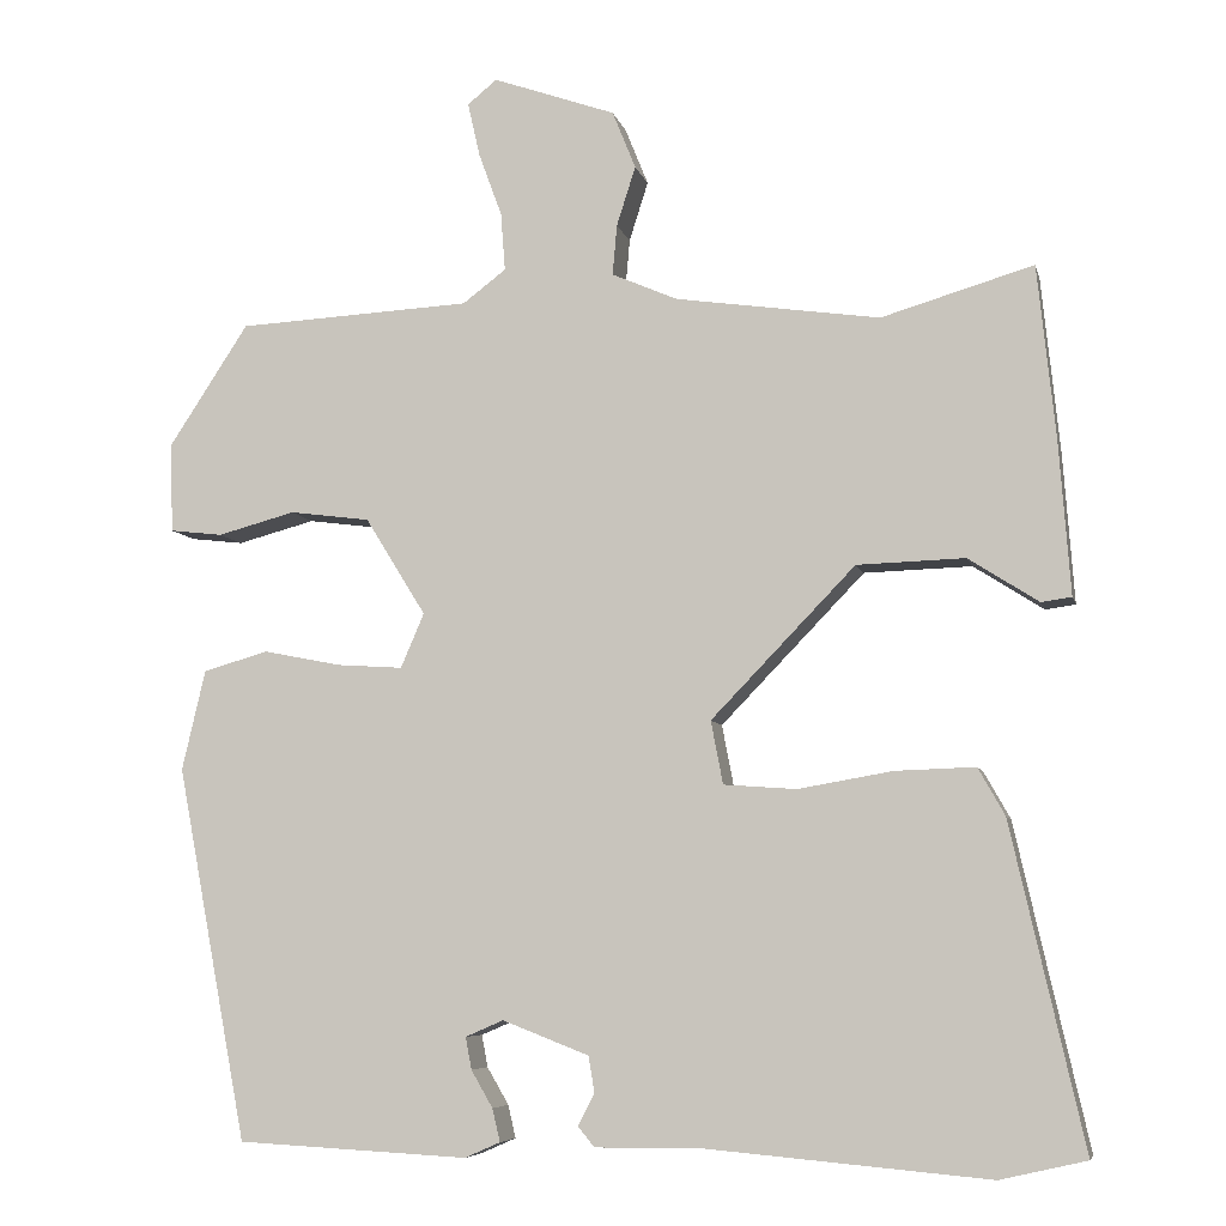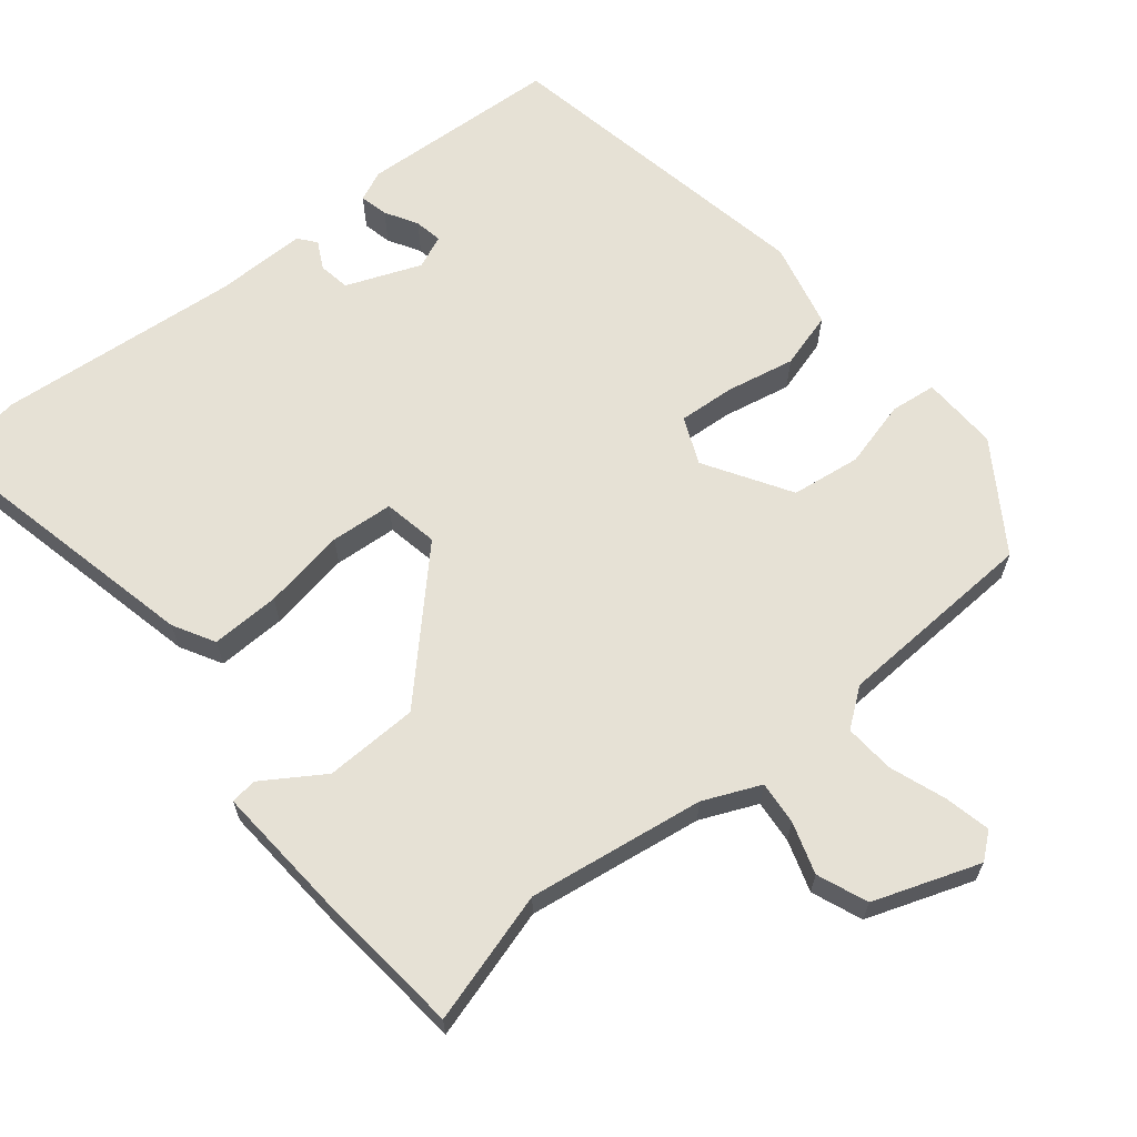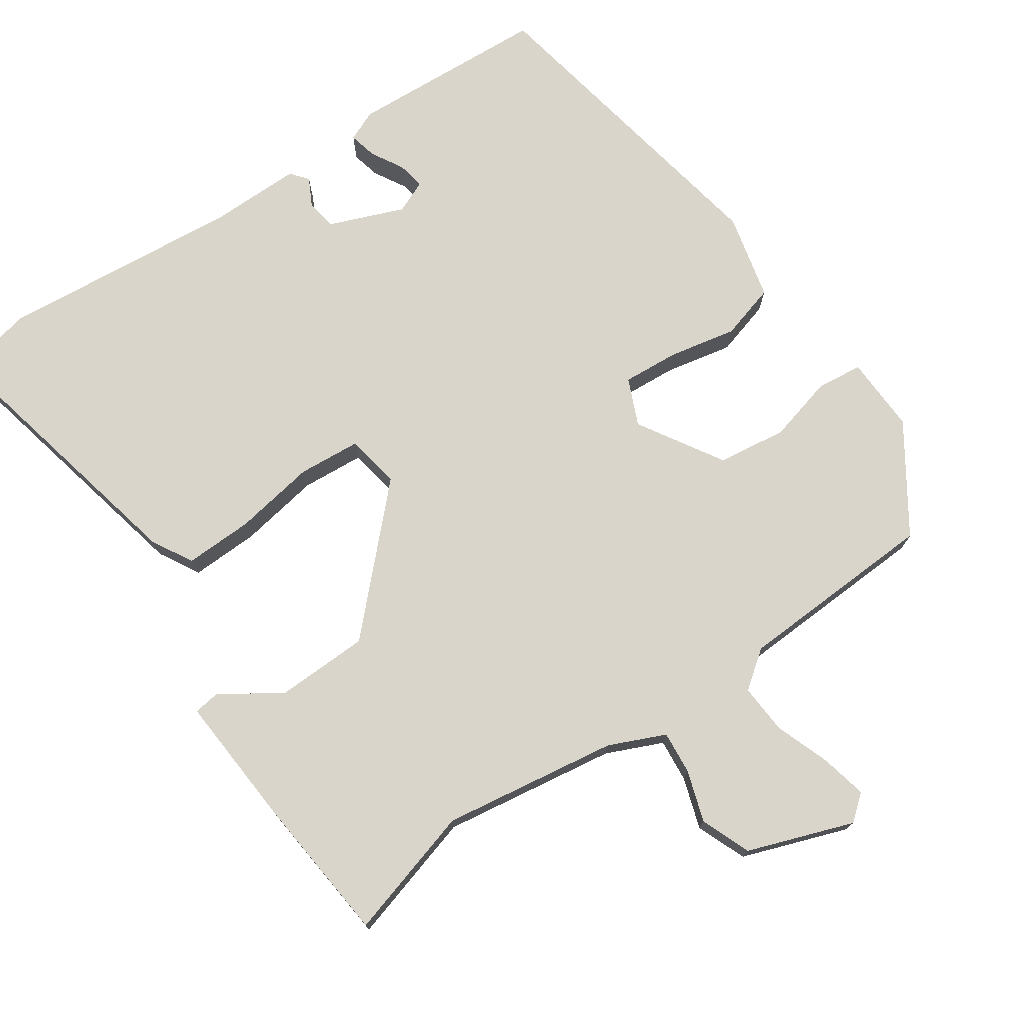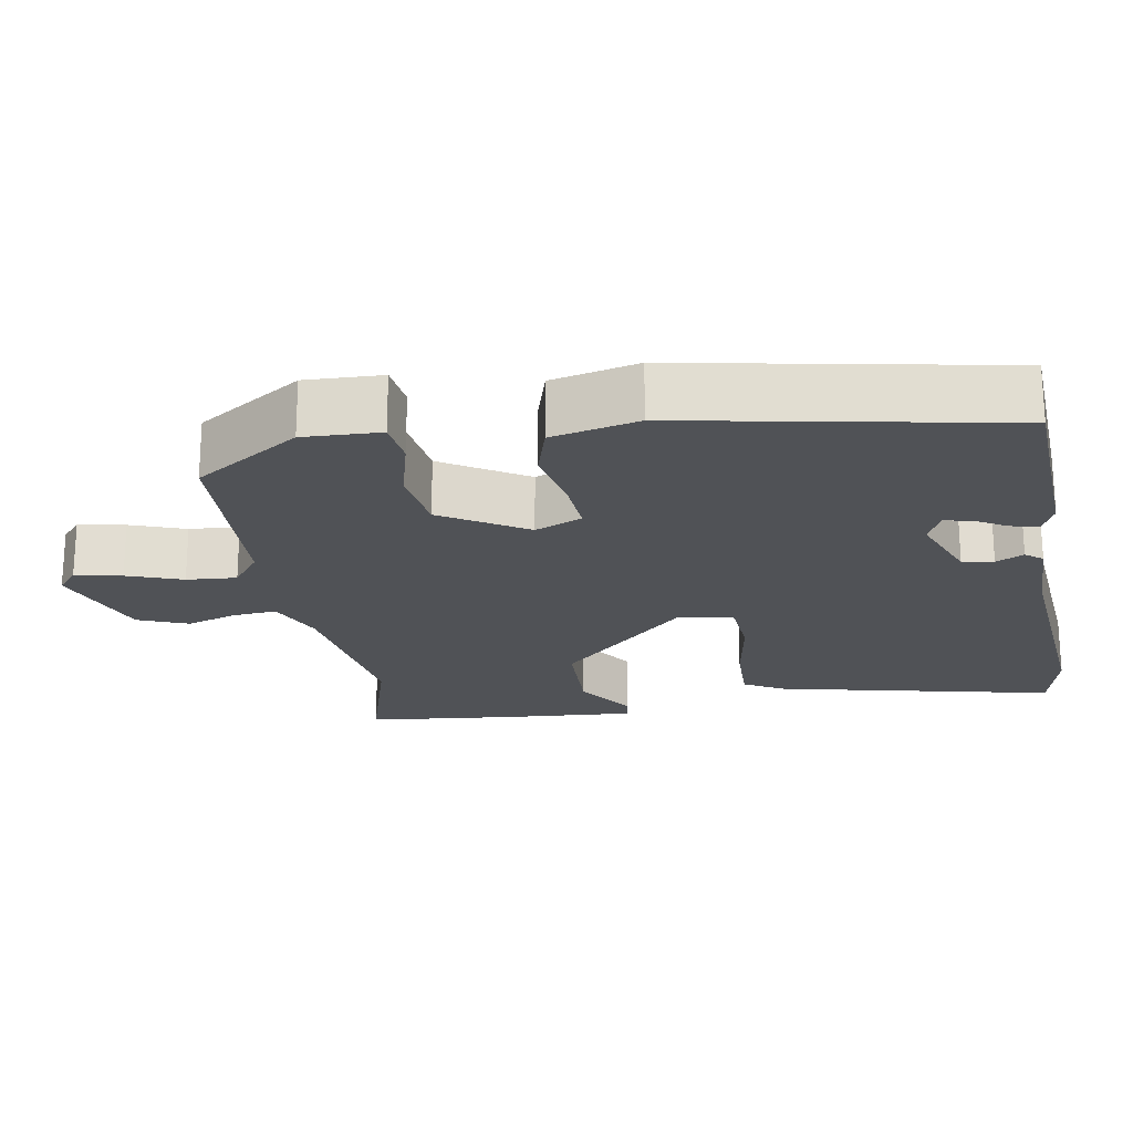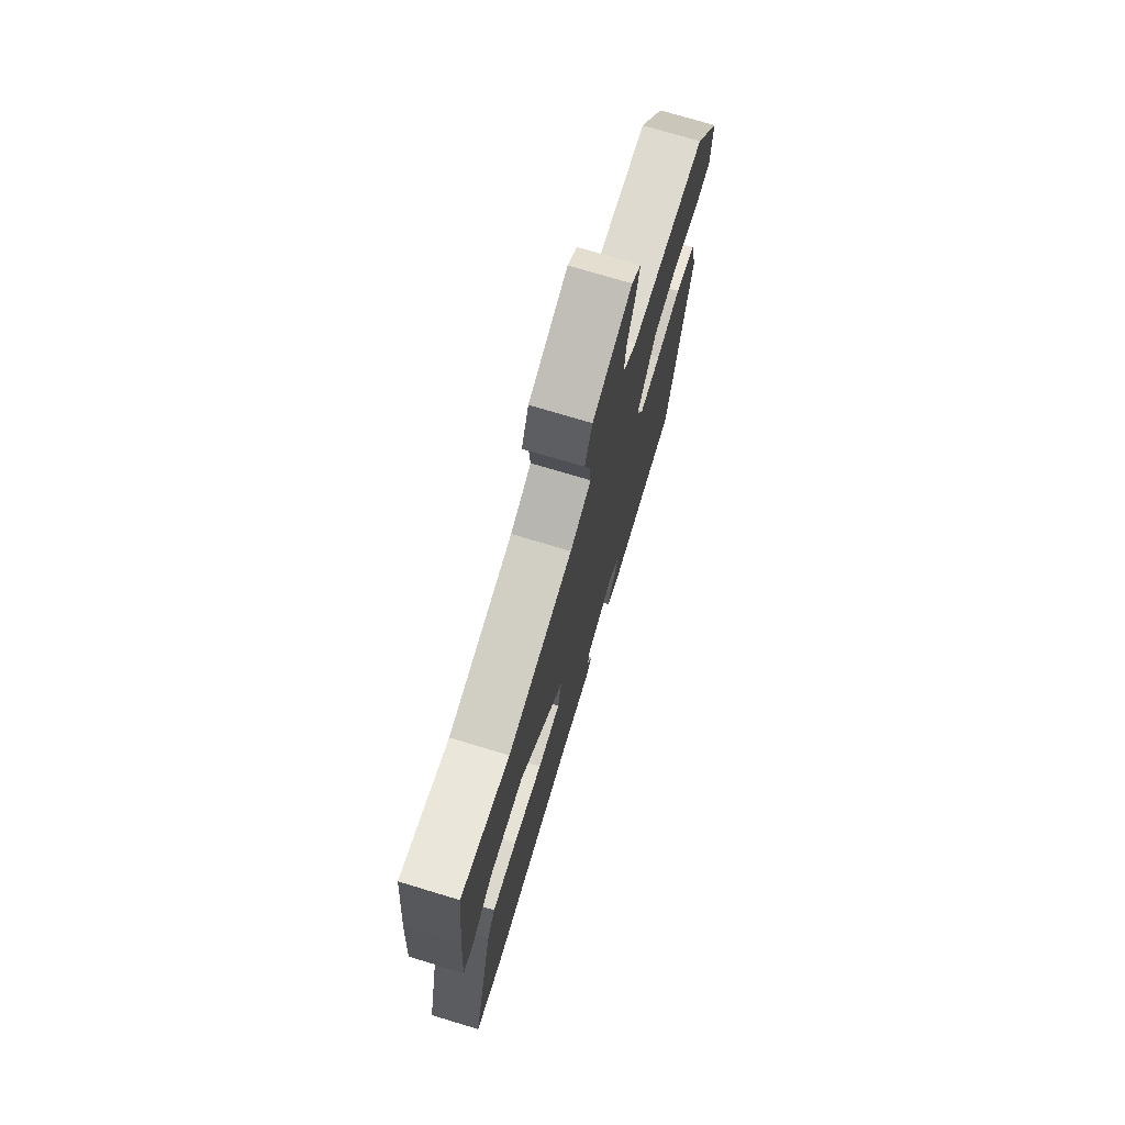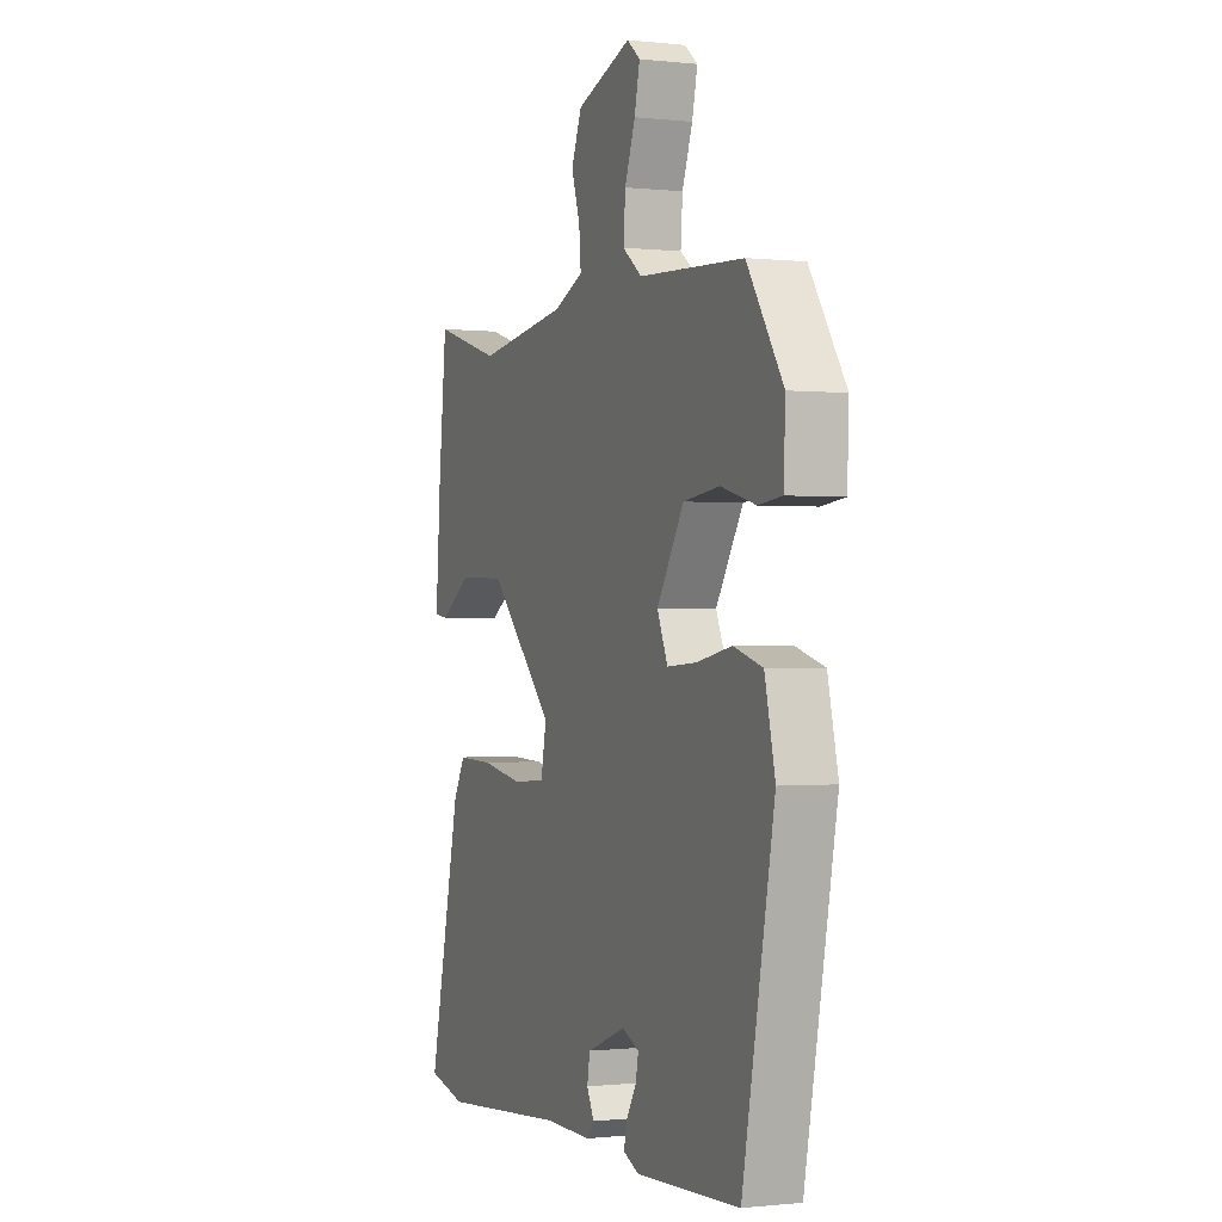
<metadata>
{"format":"obj","ext":"obj","renderer":"f3d","projection":"perspective","resolution":1024,"background":"white","views":[{"elev":-6.8,"azim":-167.3,"up":"+Z"},{"elev":64.8,"azim":-38.9,"up":"+Y"},{"elev":74.7,"azim":-34.1,"up":"+Y"},{"elev":-21.0,"azim":99.9,"up":"+Y"},{"elev":74.0,"azim":-73.2,"up":"+Z"},{"elev":-0.5,"azim":67.7,"up":"+Z"}]}
</metadata>
<code>
v 0.411 0.07 0.484
v 0.504 0.07 0.342
v 0.5 0.07 0.239
v 0.439 0.07 0.232
v 0.349 0.07 0.256
v 0.256 0.07 0.244
v 0.186 0.07 0.131
v 0.213 0.07 0.068
v 0.289 0.07 0.073
v 0.38 0.07 0.091
v 0.455 0.07 0.069
v 0.482 0.07 -0.047
v 0.4 0.07 -0.479
v 0.132 0.07 -0.493
v 0.091 0.07 -0.475
v 0.1 0.07 -0.437
v 0.125 0.07 -0.394
v 0.132 0.07 -0.357
v 0.088 0.07 -0.338
v -0.012 0.07 -0.377
v -0.019 0.07 -0.419
v 0 0.07 -0.456
v -0.019 0.07 -0.479
v -0.141 0.07 -0.478
v -0.469 0.07 -0.507
v -0.569 0.07 -0.484
v -0.485 0.07 -0.112
v -0.454 0.07 -0.057
v -0.362 0.07 -0.06
v -0.252 0.07 -0.079
v -0.168 0.07 -0.073
v -0.154 0.07 0
v -0.321 0.07 0.173
v -0.446 0.07 0.177
v -0.527 0.07 0.125
v -0.562 0.07 0.13
v -0.549 0.07 0.306
v -0.528 0.07 0.508
v -0.352 0.07 0.456
v -0.116 0.07 0.49
v -0.04 0.07 0.523
v -0.045 0.07 0.581
v -0.067 0.07 0.65
v -0.04 0.07 0.717
v 0.102 0.07 0.767
v 0.136 0.07 0.739
v 0.122 0.07 0.677
v 0.095 0.07 0.603
v 0.09 0.07 0.536
v 0.14 0.07 0.498
v 0.411 0 0.484
v 0.504 0 0.342
v 0.5 0 0.239
v 0.439 0 0.232
v 0.349 0 0.256
v 0.256 0 0.244
v 0.186 0 0.131
v 0.213 0 0.068
v 0.289 0 0.073
v 0.38 0 0.091
v 0.455 0 0.069
v 0.482 0 -0.047
v 0.4 0 -0.479
v 0.132 0 -0.493
v 0.091 0 -0.475
v 0.1 0 -0.437
v 0.125 0 -0.394
v 0.132 0 -0.357
v 0.088 0 -0.338
v -0.012 0 -0.377
v -0.019 0 -0.419
v 0 0 -0.456
v -0.019 0 -0.479
v -0.141 0 -0.478
v -0.469 0 -0.507
v -0.569 0 -0.484
v -0.485 0 -0.112
v -0.454 0 -0.057
v -0.362 0 -0.06
v -0.252 0 -0.079
v -0.168 0 -0.073
v -0.154 0 0
v -0.321 0 0.173
v -0.446 0 0.177
v -0.527 0 0.125
v -0.562 0 0.13
v -0.549 0 0.306
v -0.528 0 0.508
v -0.352 0 0.456
v -0.116 0 0.49
v -0.04 0 0.523
v -0.045 0 0.581
v -0.067 0 0.65
v -0.04 0 0.717
v 0.102 0 0.767
v 0.136 0 0.739
v 0.122 0 0.677
v 0.095 0 0.603
v 0.09 0 0.536
v 0.14 0 0.498
f 45 46 47 48
f 45 48 49
f 42 43 44 45
f 41 42 45 49
f 40 41 49 50
f 36 37 38 39
f 34 35 36 39
f 33 34 39 40
f 32 33 40 50
f 27 28 29 30
f 27 30 31
f 24 25 26 27
f 24 27 31
f 21 22 23 24
f 20 21 24 31
f 19 20 31 32
f 14 15 16 17
f 14 17 18
f 13 14 18
f 12 13 18
f 9 10 11 12
f 8 9 12 18
f 7 8 18 19
f 2 3 4 5
f 2 5 6
f 1 2 6
f 50 1 6
f 7 19 32 50
f 6 7 50
f 98 97 96 95
f 99 98 95
f 95 94 93 92
f 99 95 92 91
f 100 99 91 90
f 89 88 87 86
f 89 86 85 84
f 90 89 84 83
f 100 90 83 82
f 80 79 78 77
f 81 80 77
f 77 76 75 74
f 81 77 74
f 74 73 72 71
f 81 74 71 70
f 82 81 70 69
f 67 66 65 64
f 68 67 64
f 68 64 63
f 68 63 62
f 62 61 60 59
f 68 62 59 58
f 69 68 58 57
f 55 54 53 52
f 56 55 52
f 56 52 51
f 56 51 100
f 100 82 69 57
f 100 57 56
f 1 51 52 2
f 2 52 53 3
f 3 53 54 4
f 4 54 55 5
f 5 55 56 6
f 6 56 57 7
f 7 57 58 8
f 8 58 59 9
f 9 59 60 10
f 10 60 61 11
f 11 61 62 12
f 12 62 63 13
f 13 63 64 14
f 14 64 65 15
f 15 65 66 16
f 16 66 67 17
f 17 67 68 18
f 18 68 69 19
f 19 69 70 20
f 20 70 71 21
f 21 71 72 22
f 22 72 73 23
f 23 73 74 24
f 24 74 75 25
f 25 75 76 26
f 26 76 77 27
f 27 77 78 28
f 28 78 79 29
f 29 79 80 30
f 30 80 81 31
f 31 81 82 32
f 32 82 83 33
f 33 83 84 34
f 34 84 85 35
f 35 85 86 36
f 36 86 87 37
f 37 87 88 38
f 38 88 89 39
f 39 89 90 40
f 40 90 91 41
f 41 91 92 42
f 42 92 93 43
f 43 93 94 44
f 44 94 95 45
f 45 95 96 46
f 46 96 97 47
f 47 97 98 48
f 48 98 99 49
f 49 99 100 50
f 50 100 51 1

</code>
